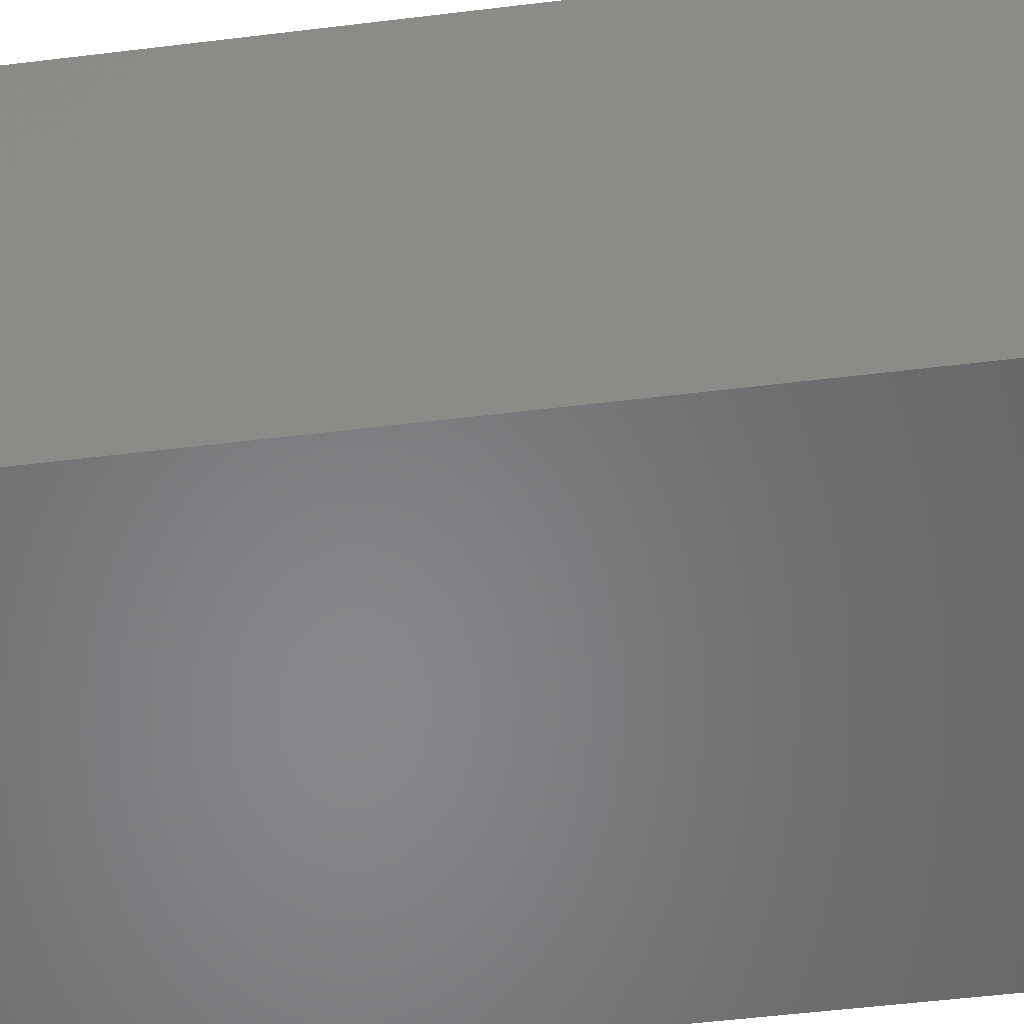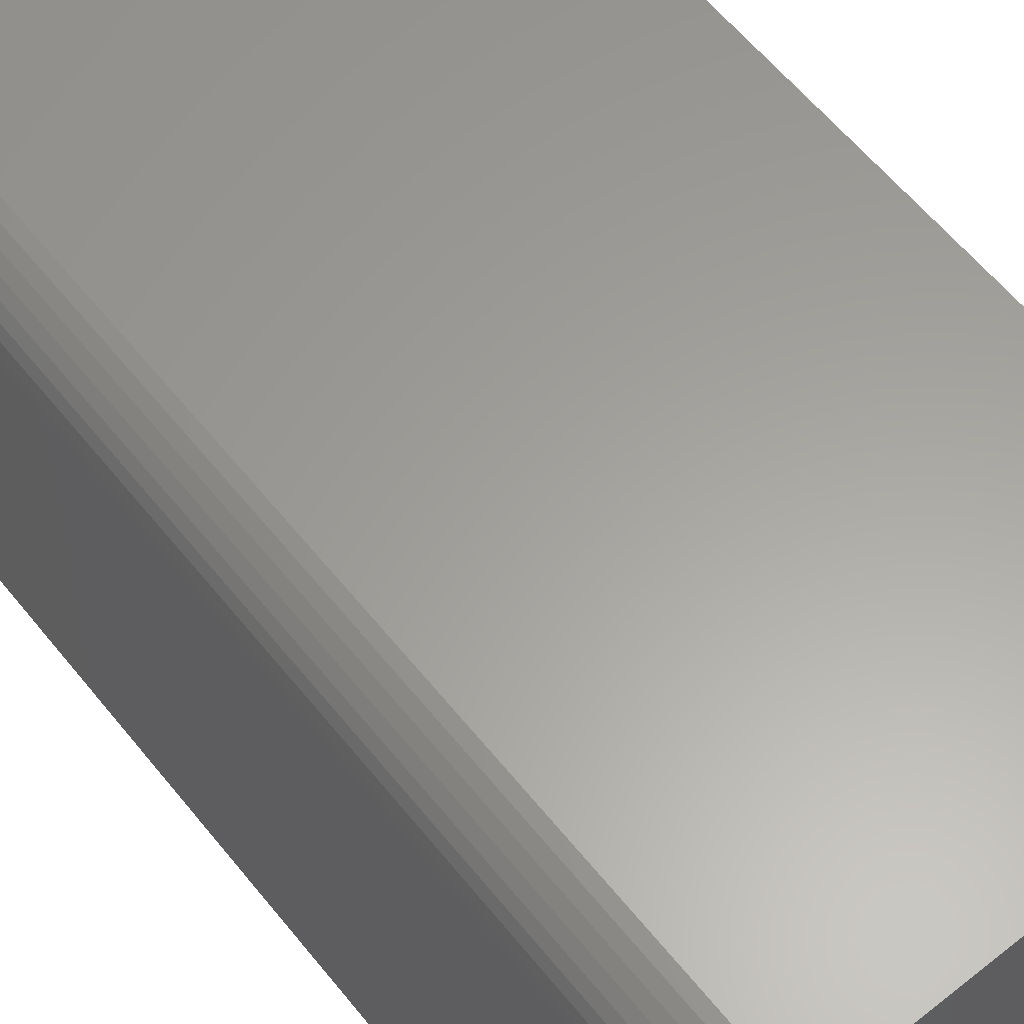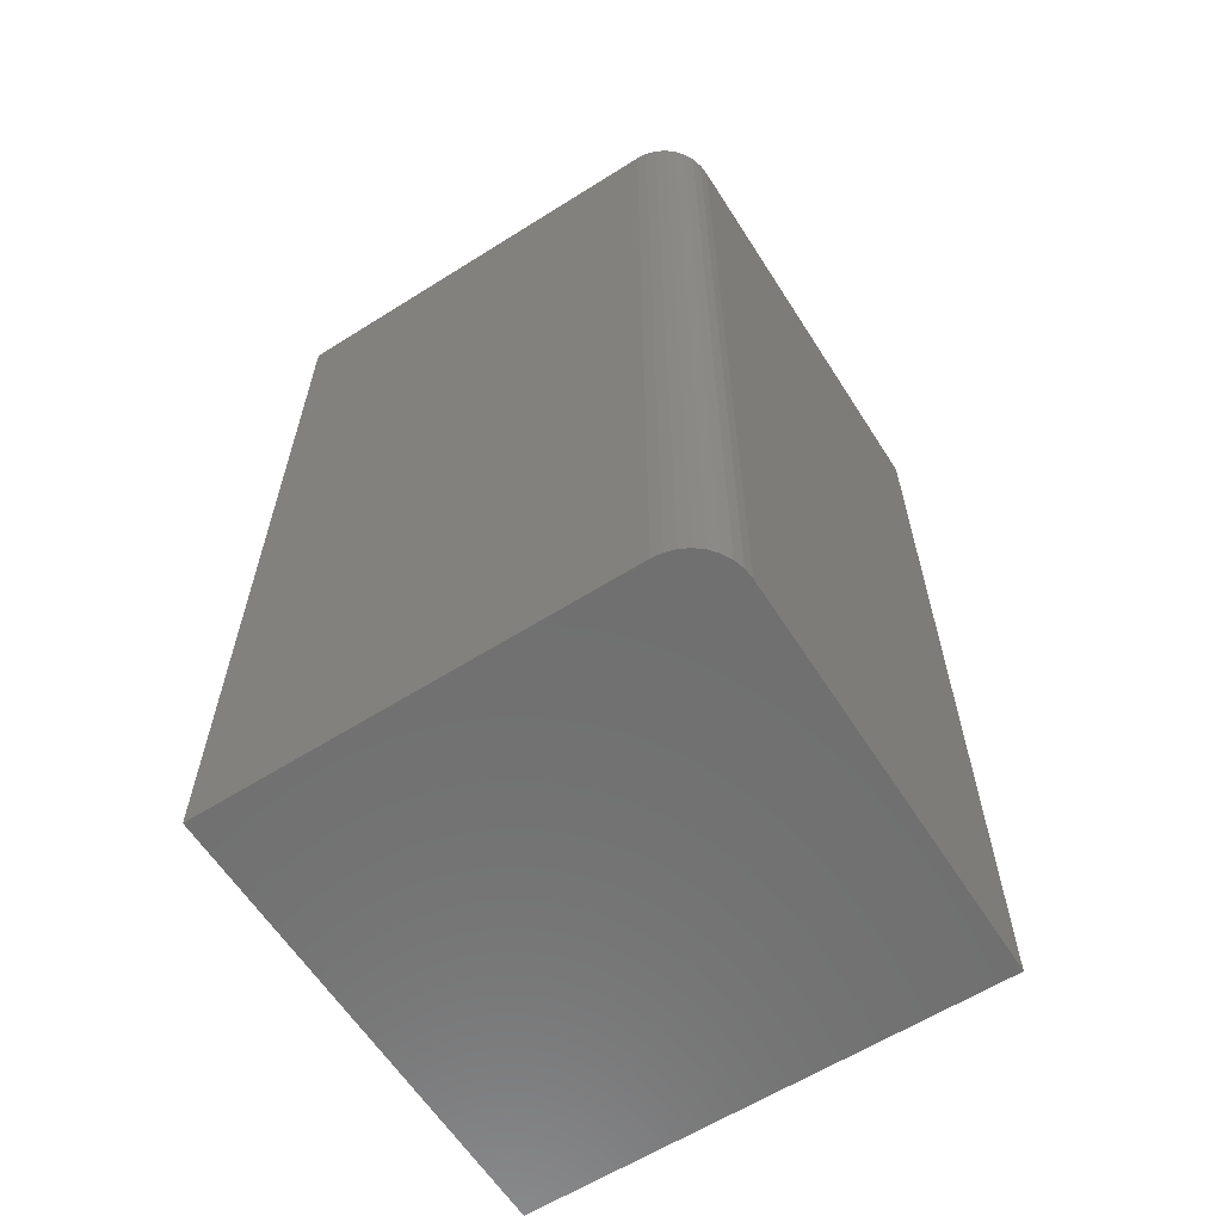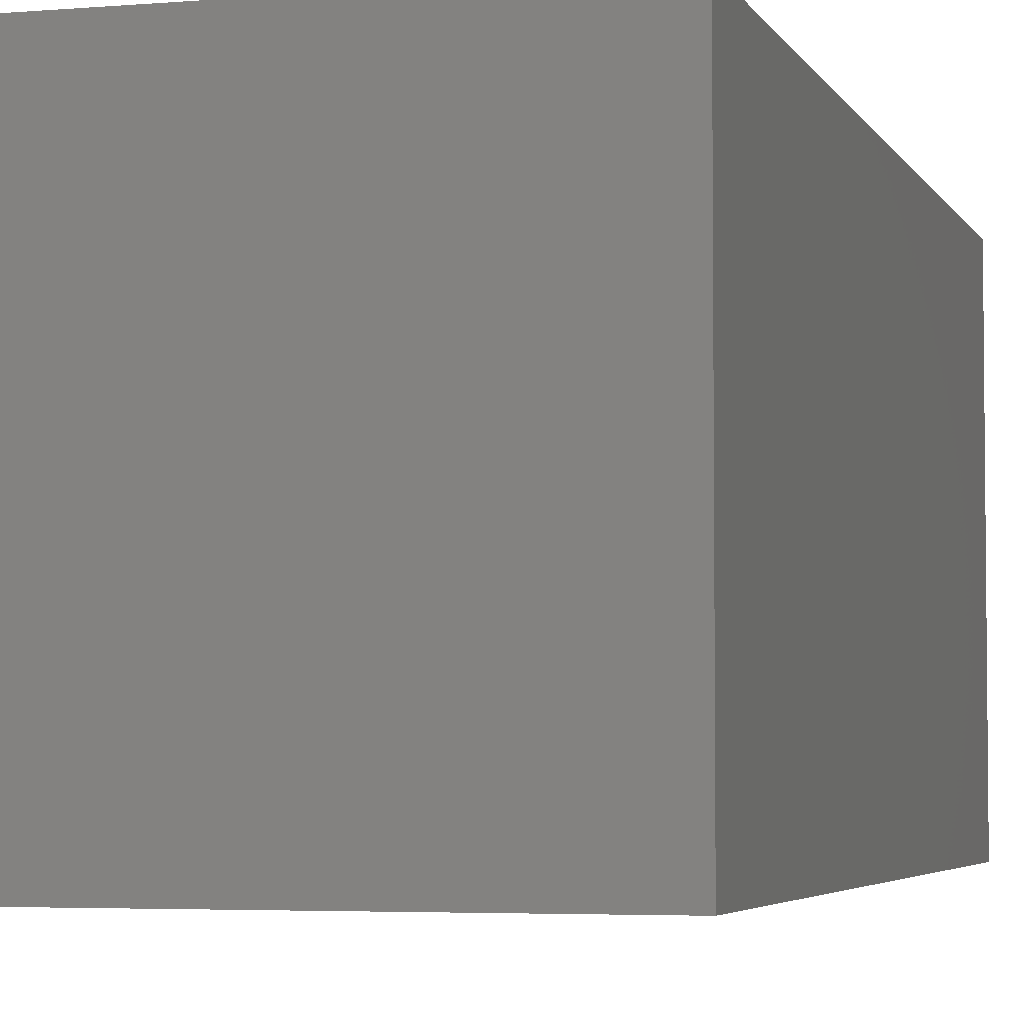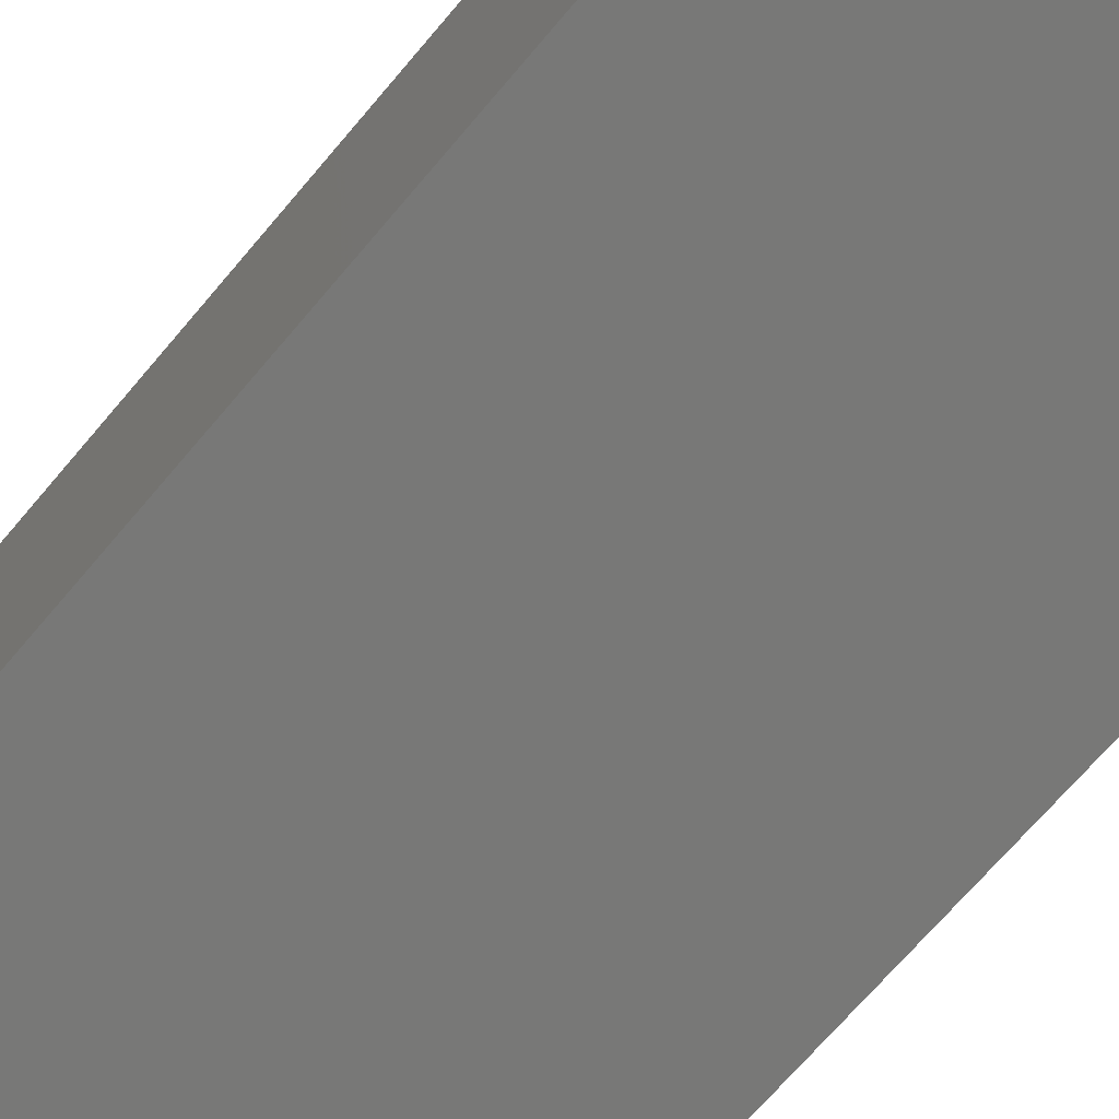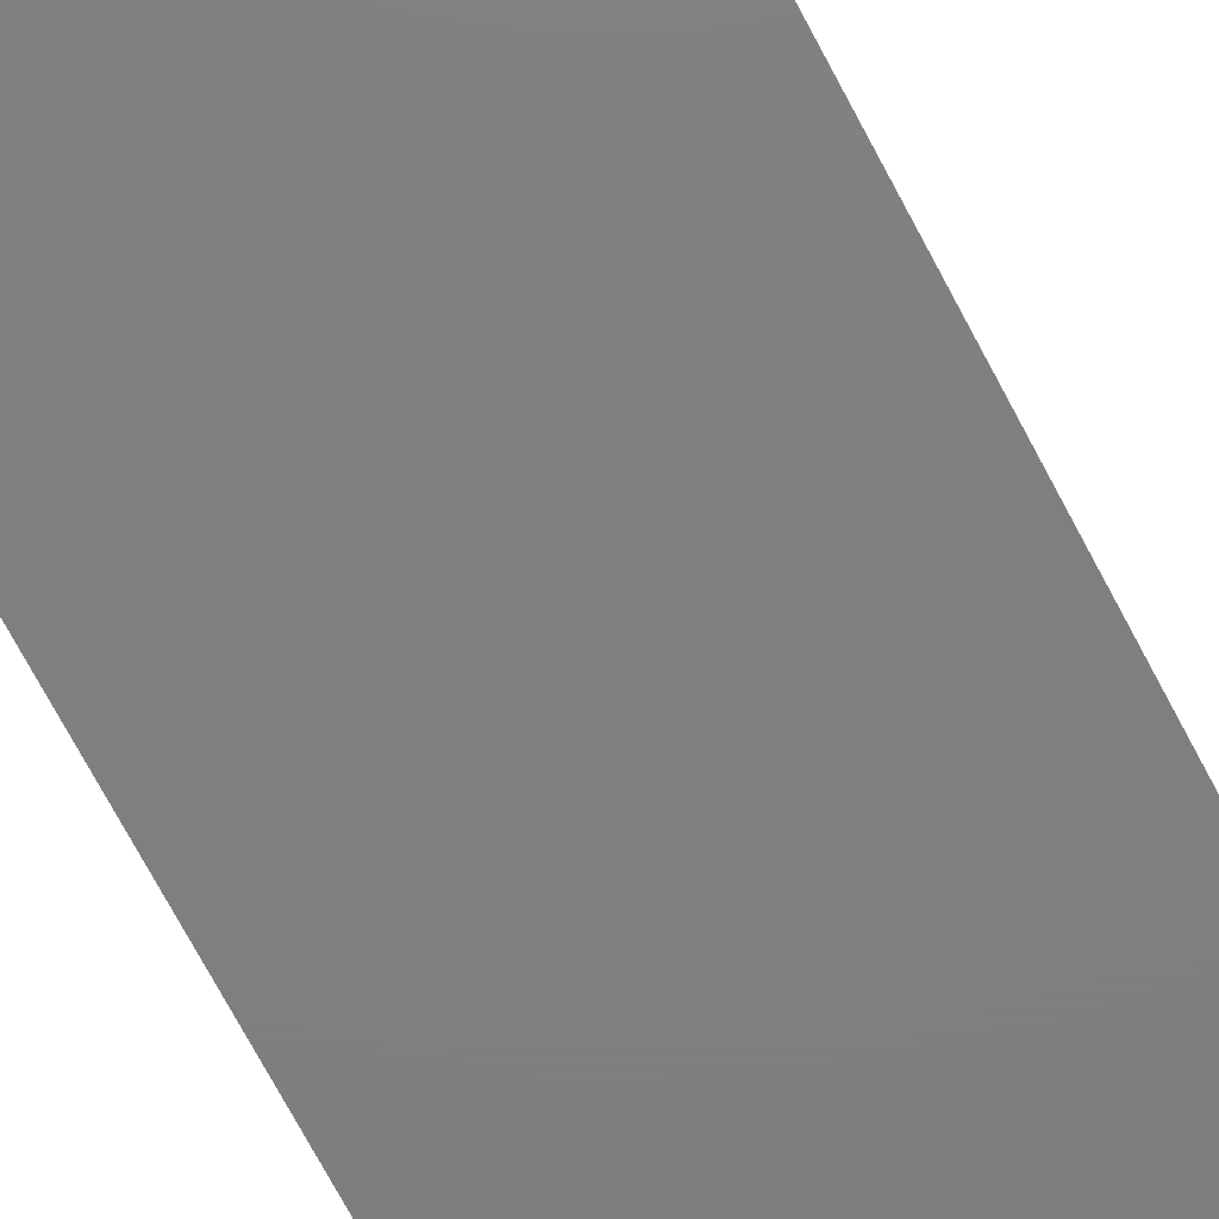
<metadata>
{"format":"stl","ext":"stl","renderer":"f3d","projection":"perspective","resolution":1024,"background":"white","views":[{"elev":-53.8,"azim":-82.6,"up":"+Z"},{"elev":61.2,"azim":141.1,"up":"+Z"},{"elev":-61.6,"azim":32.6,"up":"+Y"},{"elev":-4.1,"azim":-164.1,"up":"+Z"},{"elev":-70.7,"azim":139.6,"up":"+Z"},{"elev":-79.1,"azim":28.7,"up":"+Z"}]}
</metadata>
<code>
# stl→obj: 24 verts, 44 faces
v -0.375 -0.75 0.75
v 0.297 -0.75 0.75
v -0.375 0.75 0.75
v 0.297 0.75 0.75
v 0.3137 0.75 0.7483
v 0.3298 0.75 0.7435
v 0.3447 0.75 0.7355
v 0.3577 0.75 0.7248
v 0.3684 0.75 0.7118
v 0.3764 0.75 0.6969
v 0.3812 0.75 0.6808
v 0.3829 0.75 0.6641
v 0.3829 0.75 0
v -0.375 0.75 0
v 0.3829 -0.75 0.6641
v 0.3829 -0.75 0
v 0.3812 -0.75 0.6808
v 0.3764 -0.75 0.6969
v 0.3684 -0.75 0.7118
v 0.3577 -0.75 0.7248
v 0.3447 -0.75 0.7355
v 0.3298 -0.75 0.7435
v 0.3137 -0.75 0.7483
v -0.375 -0.75 0
f 1 2 3
f 3 2 4
f 4 5 6
f 4 6 7
f 4 7 8
f 4 8 9
f 4 9 10
f 4 10 11
f 4 11 12
f 4 12 13
f 4 13 14
f 4 14 3
f 15 16 12
f 12 16 13
f 16 15 17
f 16 17 18
f 16 18 19
f 16 19 20
f 16 20 21
f 16 21 22
f 16 22 23
f 16 23 2
f 16 2 1
f 16 1 24
f 15 12 17
f 17 12 11
f 17 11 18
f 18 11 10
f 18 10 19
f 19 10 9
f 19 9 20
f 20 9 8
f 20 8 21
f 21 8 7
f 21 7 22
f 22 7 6
f 22 6 23
f 23 6 5
f 23 5 2
f 2 5 4
f 24 14 16
f 16 14 13
f 3 14 1
f 1 14 24

</code>
